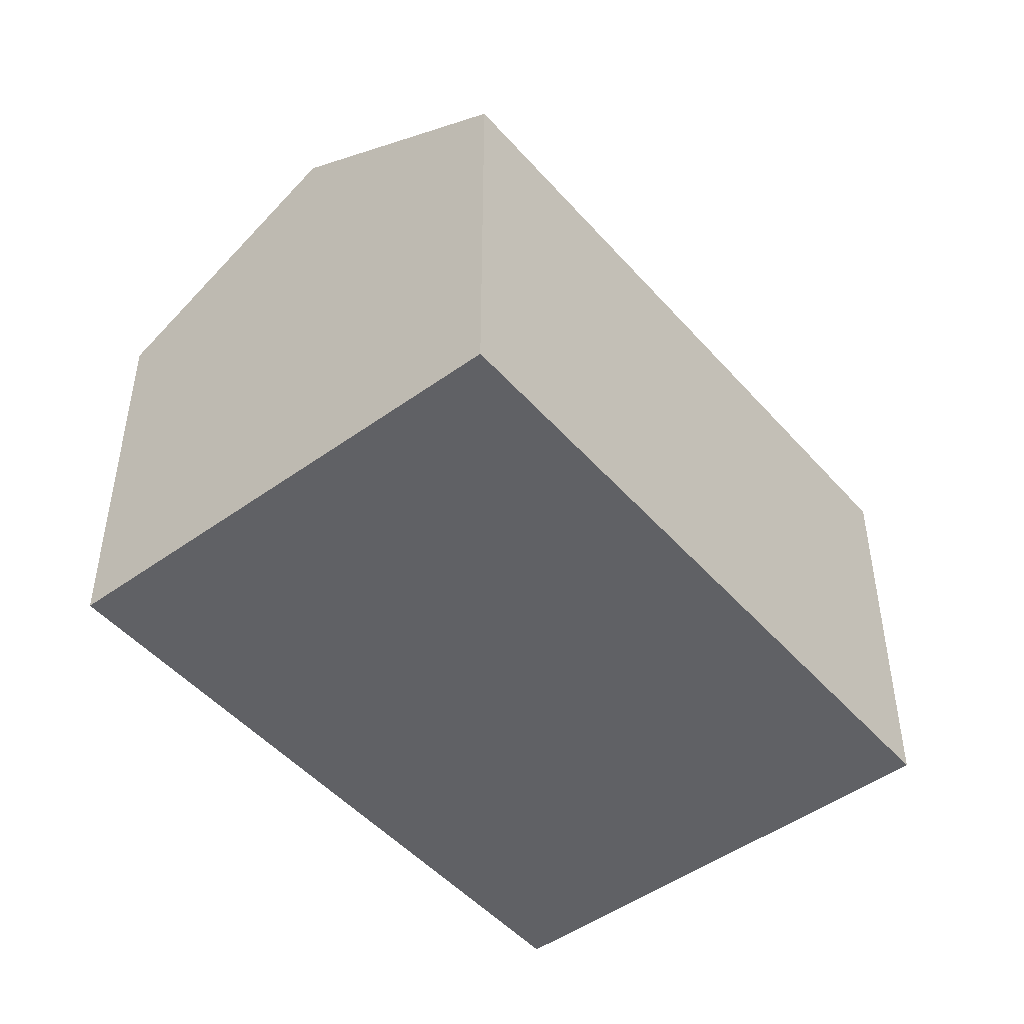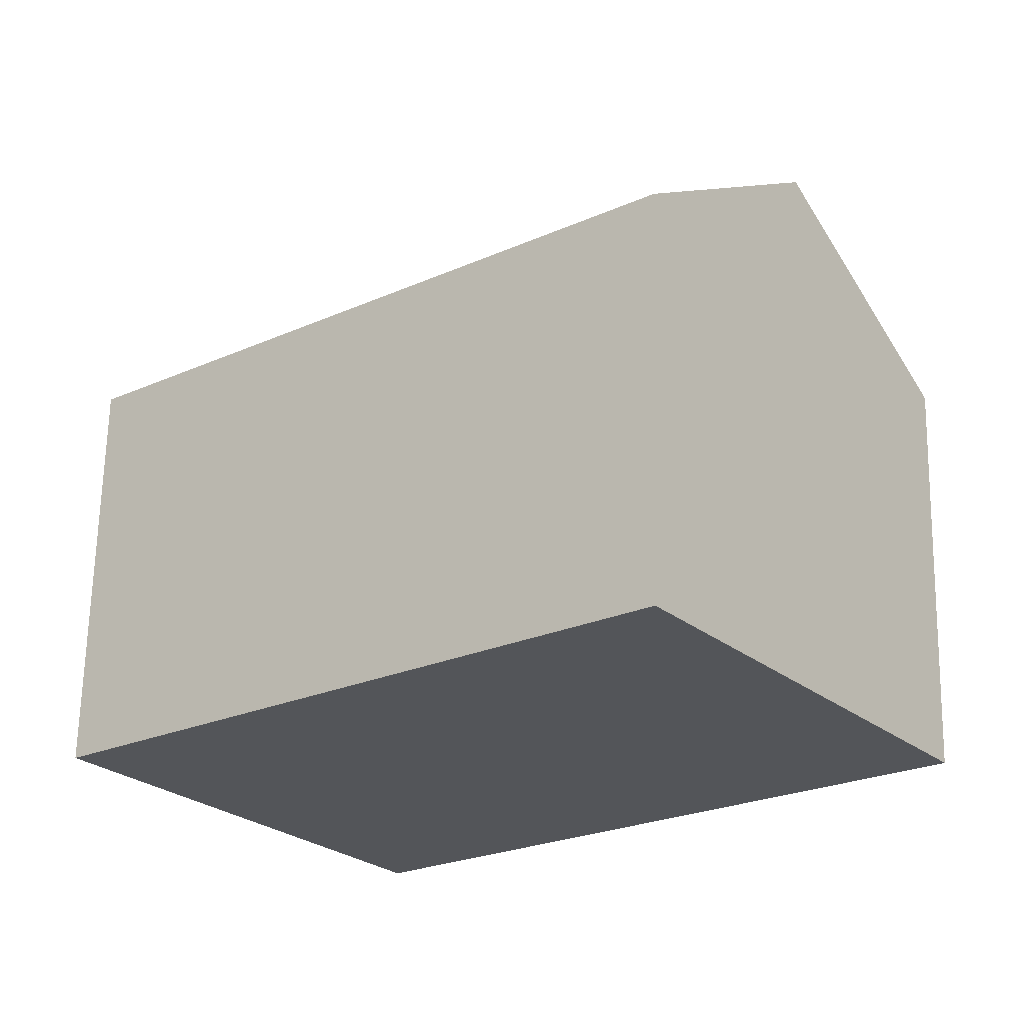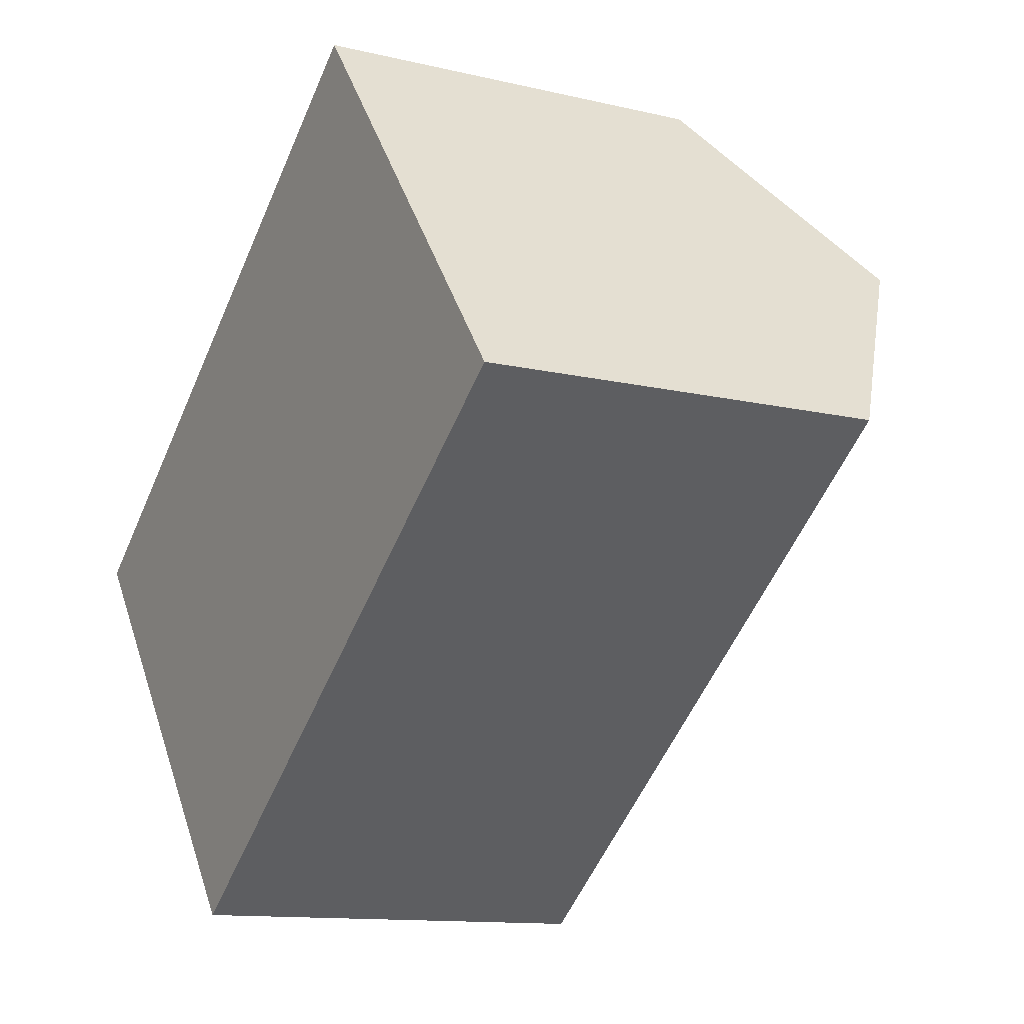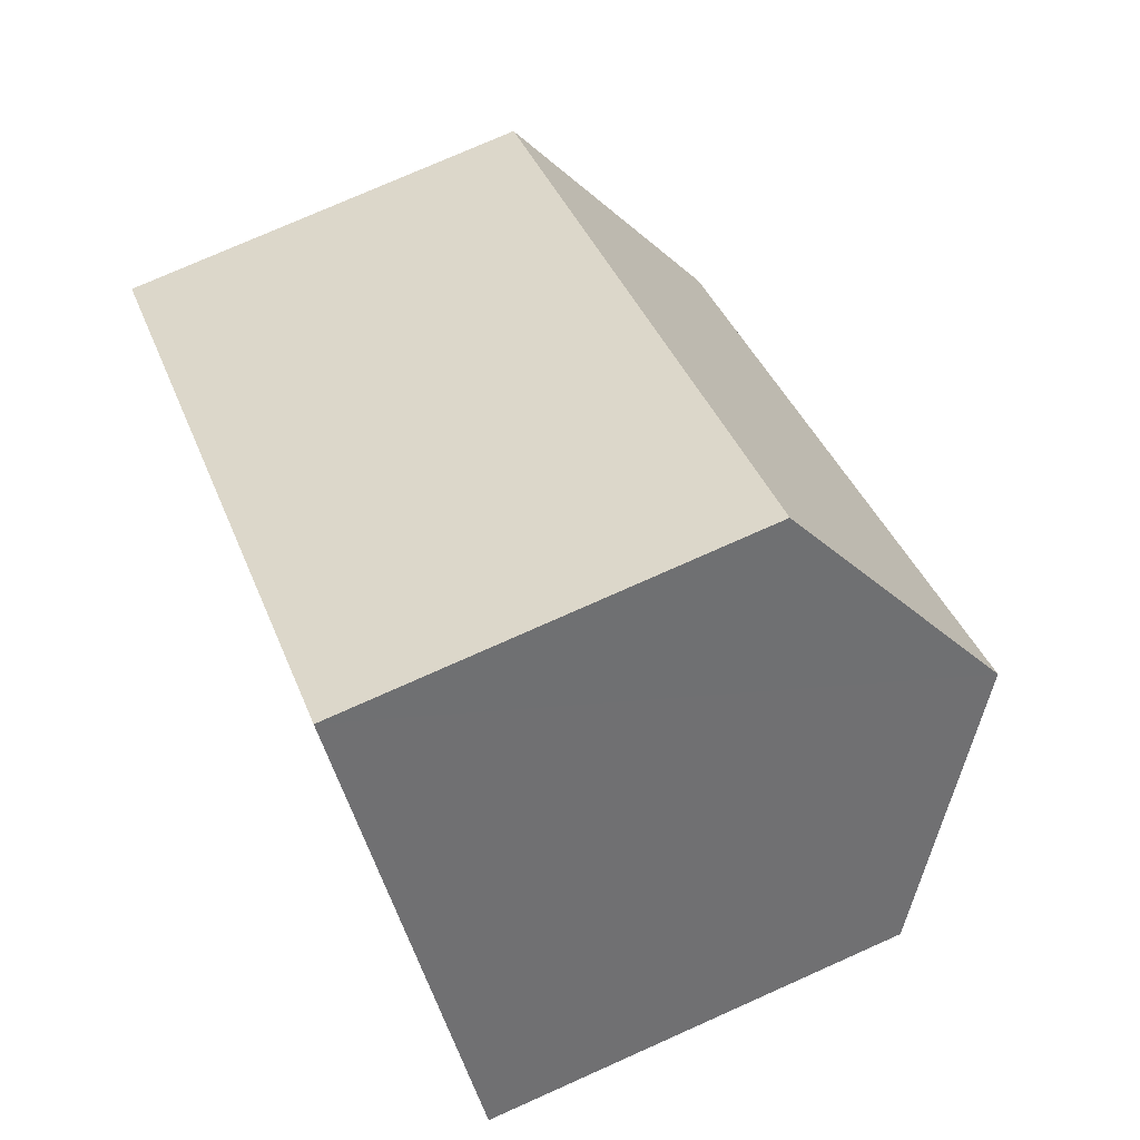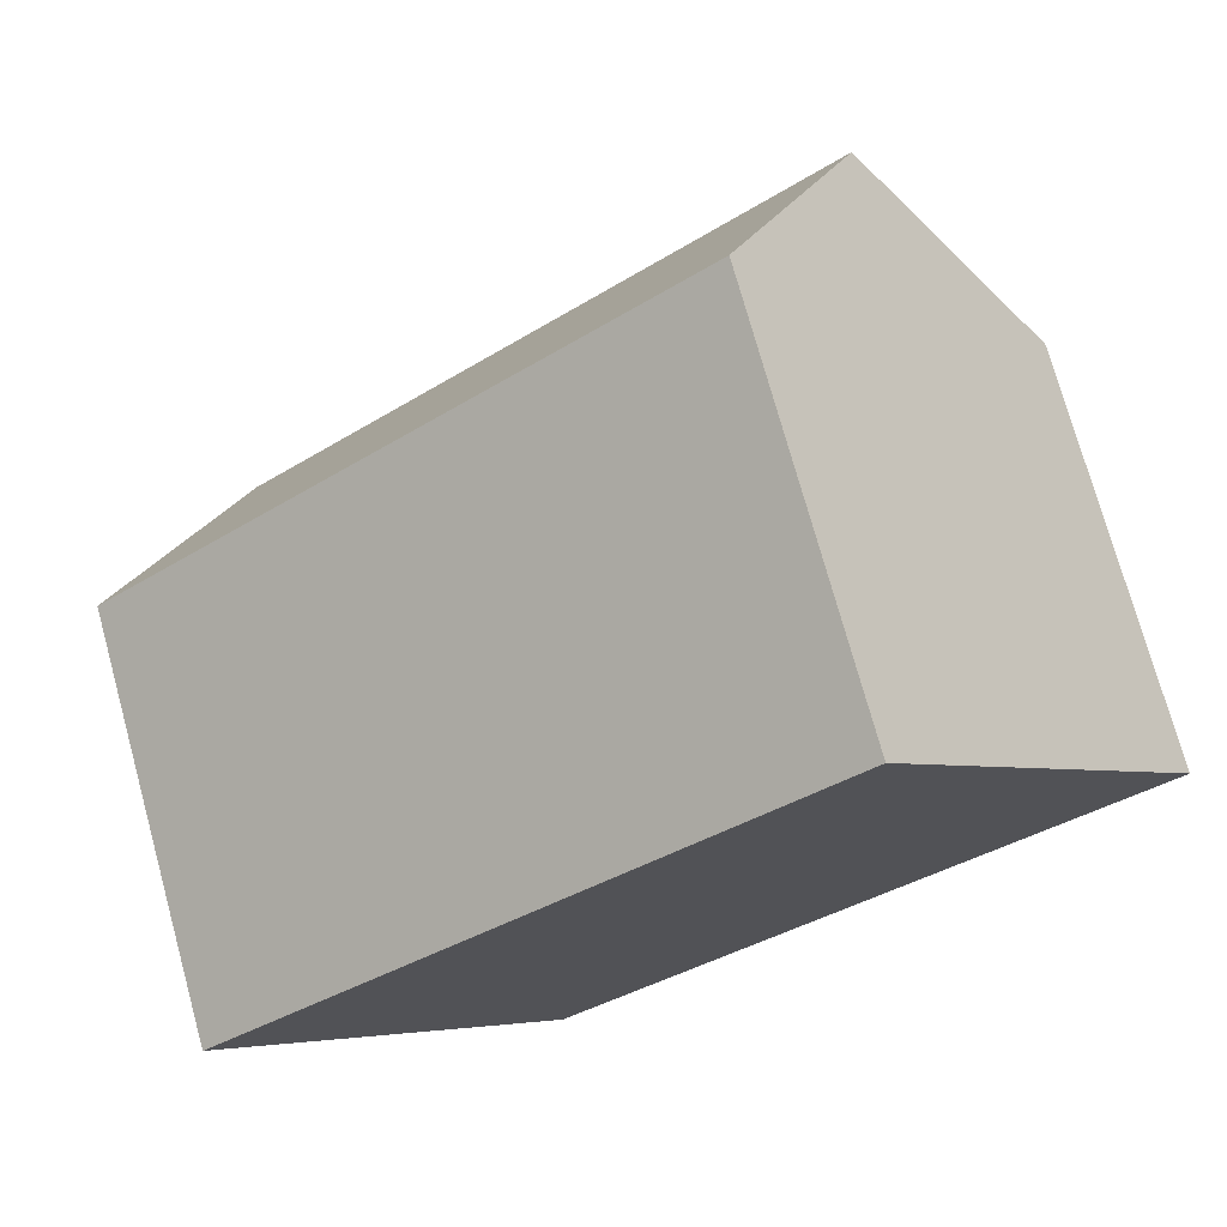
<metadata>
{"format":"obj","ext":"obj","renderer":"f3d","projection":"perspective","resolution":1024,"background":"white","views":[{"elev":-48.3,"azim":-88.8,"up":"+Y"},{"elev":65.7,"azim":1.2,"up":"+Z"},{"elev":-12.1,"azim":60.5,"up":"+Z"},{"elev":76.0,"azim":66.0,"up":"+Z"},{"elev":74.2,"azim":-15.4,"up":"+Z"}]}
</metadata>
<code>
v  1.524 5.393 -1.969
v  8.602 4.008 0.386
v  3.048 4.008 -3.937
v  7.078 5.393 2.354
v  0 4.008 2.454e-16
v  5.554 4.008 4.323
v  5.554 -2.647e-16 4.323
v  8.602 -2.364e-17 0.386
v  7.078 -1.441e-16 2.354
v  3.048 2.411e-16 -3.937
v  0 0 0
v  1.524 1.206e-16 -1.969
g defaultobject
f 1 2 3
f 2 1 4
f 5 4 1
f 4 5 6
f 7 4 6
f 4 7 2
f 2 7 8
f 8 7 9
f 8 3 2
f 3 8 10
f 10 1 3
f 1 10 5
f 5 10 11
f 11 10 12
f 11 6 5
f 6 11 7
f 9 10 8
f 10 9 7
f 10 7 11
f 10 11 12

</code>
